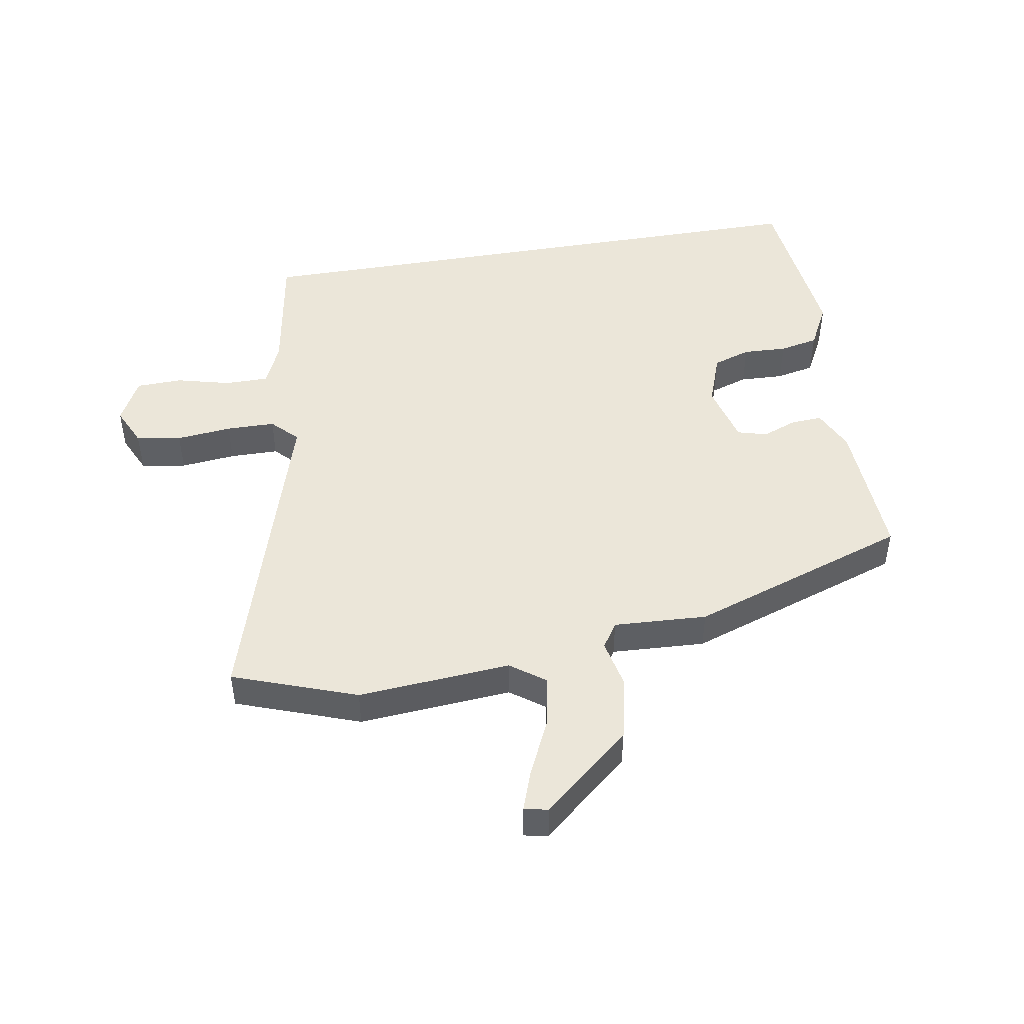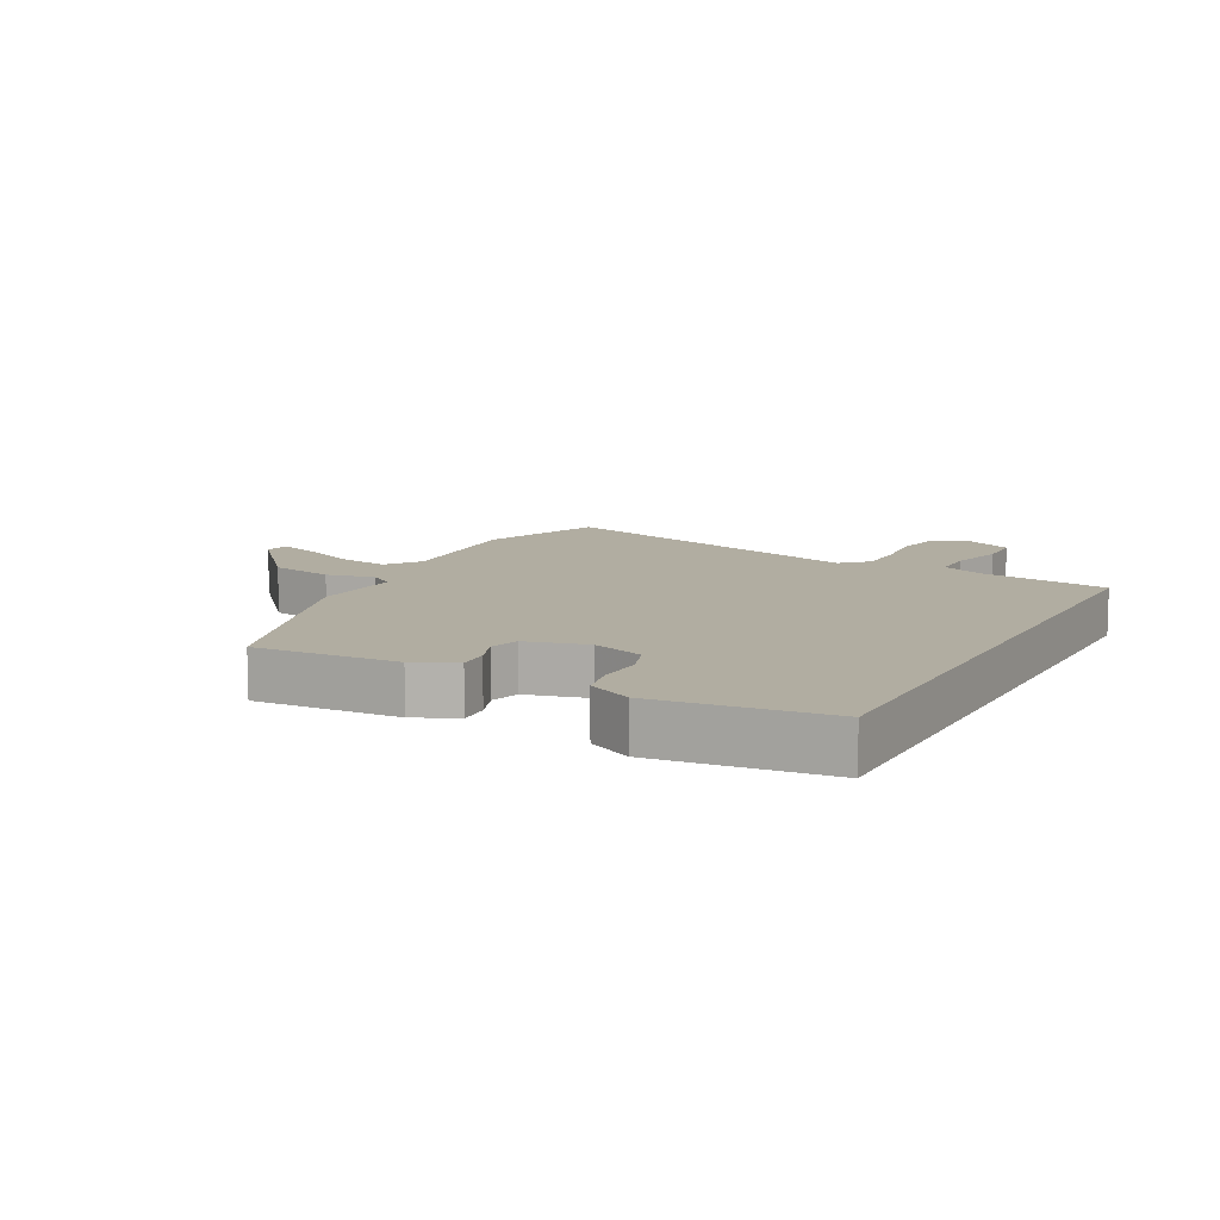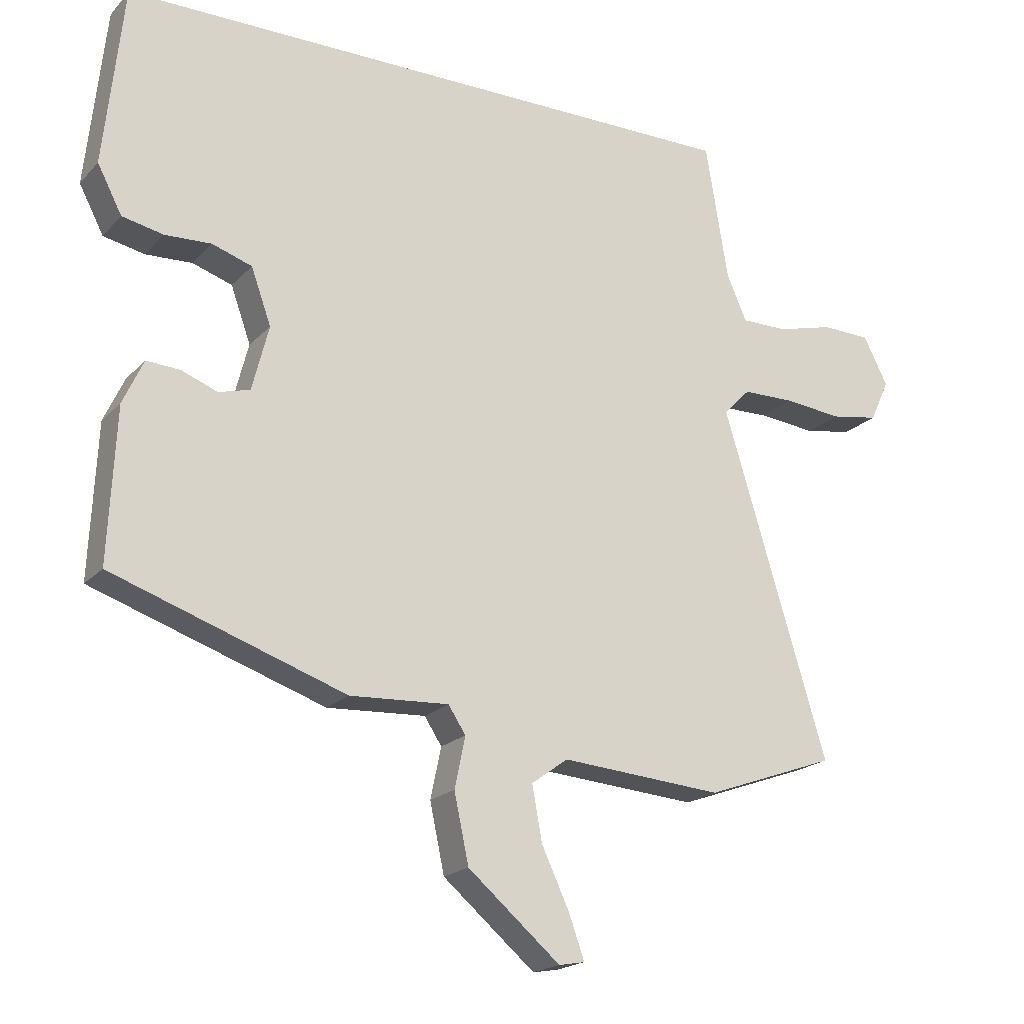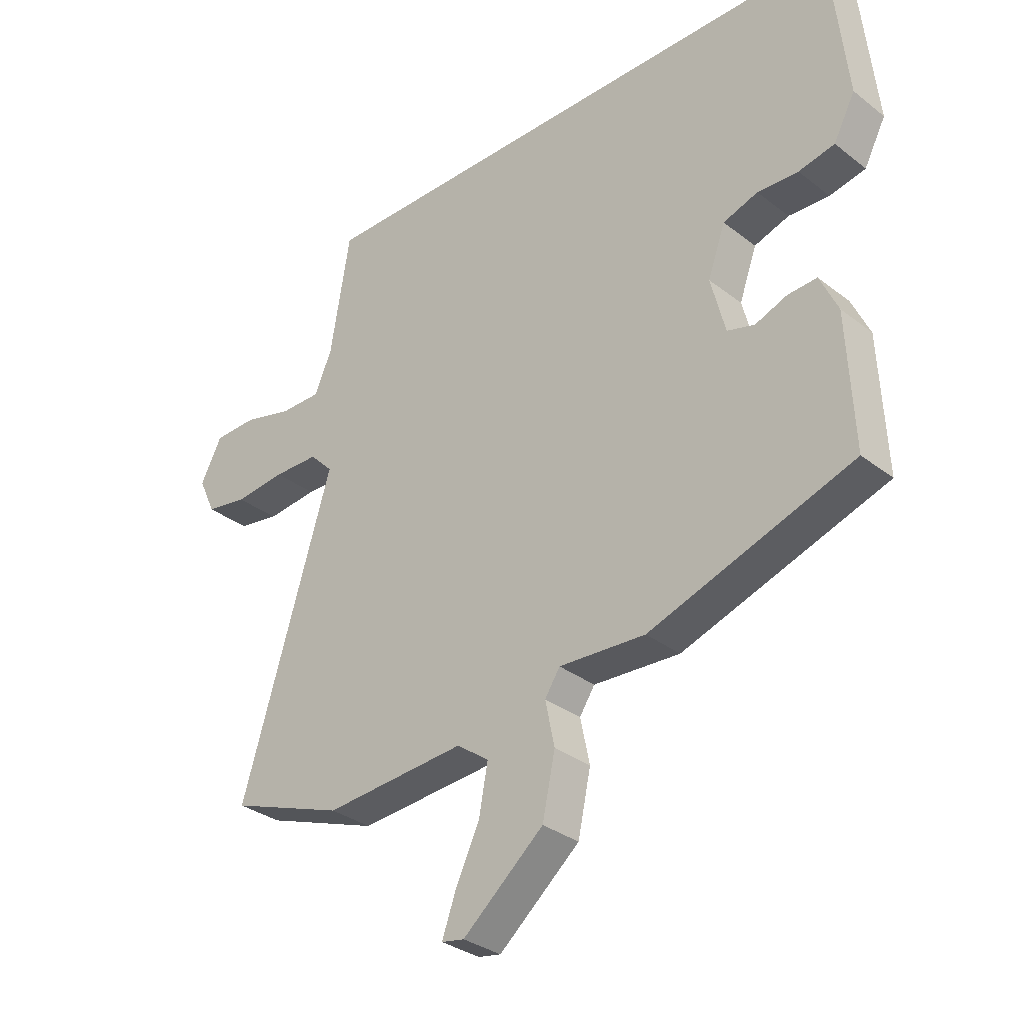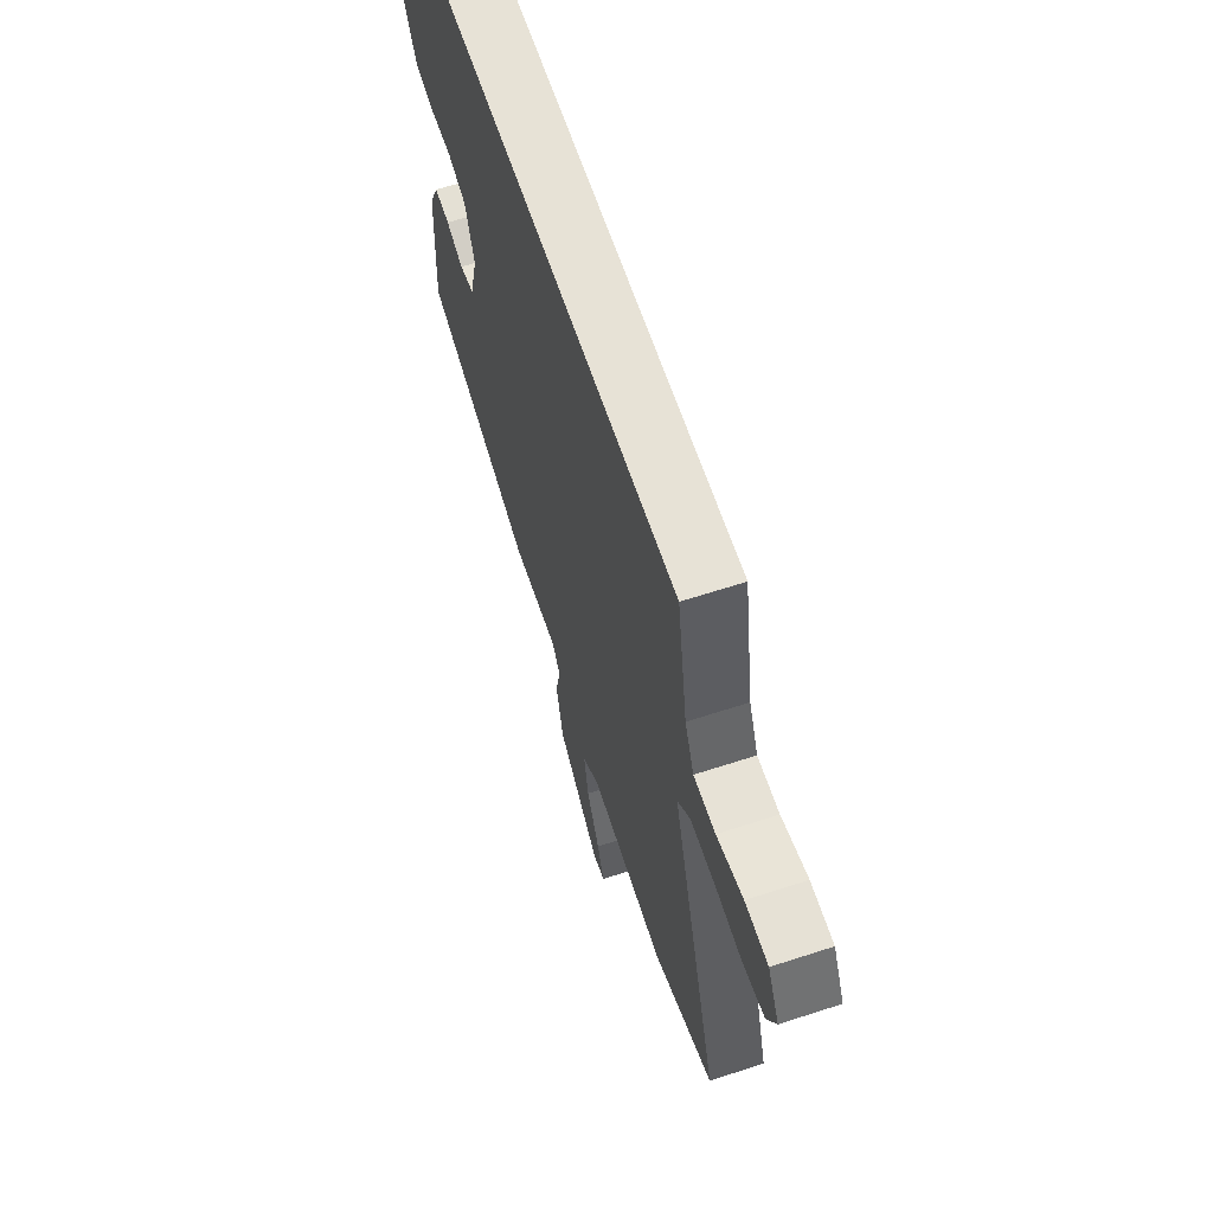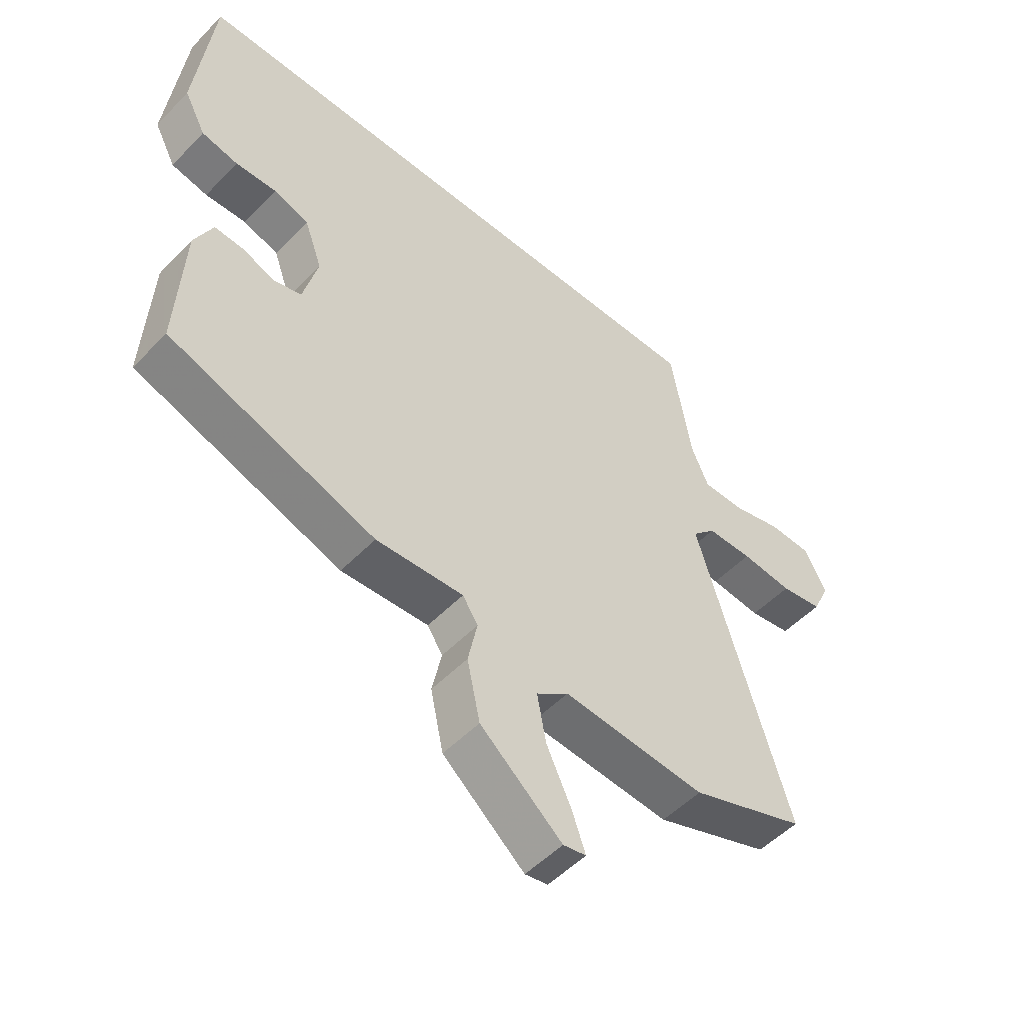
<metadata>
{"format":"obj","ext":"obj","renderer":"f3d","projection":"perspective","resolution":1024,"background":"white","views":[{"elev":47.2,"azim":170.3,"up":"+Y"},{"elev":10.3,"azim":-62.1,"up":"+Y"},{"elev":-19.6,"azim":-29.3,"up":"+Z"},{"elev":-32.0,"azim":-137.3,"up":"+Z"},{"elev":63.1,"azim":71.7,"up":"+Z"},{"elev":-51.6,"azim":-42.2,"up":"+Z"}]}
</metadata>
<code>
v -0.501 0.07 -0.341
v -0.49 0.07 -0.111
v -0.459 0.07 -0.044
v -0.409 0.07 -0.047
v -0.354 0.07 -0.068
v -0.307 0.07 -0.055
v -0.282 0.07 0.043
v -0.312 0.07 0.127
v -0.372 0.07 0.147
v -0.442 0.07 0.144
v -0.504 0.07 0.157
v -0.541 0.07 0.228
v -0.512 0.07 0.5
v 0.445 0.07 0.5
v 0.479 0.07 0.294
v 0.509 0.07 0.225
v 0.579 0.07 0.225
v 0.664 0.07 0.247
v 0.738 0.07 0.245
v 0.775 0.07 0.173
v 0.746 0.07 0.11
v 0.674 0.07 0.098
v 0.586 0.07 0.107
v 0.508 0.07 0.106
v 0.468 0.07 0.065
v 0.625 0.07 -0.455
v 0.428 0.07 -0.526
v 0.184 0.07 -0.507
v 0.129 0.07 -0.547
v 0.144 0.07 -0.629
v 0.186 0.07 -0.719
v 0.209 0.07 -0.784
v 0.17 0.07 -0.791
v 0.031 0.07 -0.673
v 0.009 0.07 -0.57
v 0.025 0.07 -0.493
v -0.001 0.07 -0.453
v -0.15 0.07 -0.461
v -0.501 0 -0.341
v -0.49 0 -0.111
v -0.459 0 -0.044
v -0.409 0 -0.047
v -0.354 0 -0.068
v -0.307 0 -0.055
v -0.282 0 0.043
v -0.312 0 0.127
v -0.372 0 0.147
v -0.442 0 0.144
v -0.504 0 0.157
v -0.541 0 0.228
v -0.512 0 0.5
v 0.445 0 0.5
v 0.479 0 0.294
v 0.509 0 0.225
v 0.579 0 0.225
v 0.664 0 0.247
v 0.738 0 0.245
v 0.775 0 0.173
v 0.746 0 0.11
v 0.674 0 0.098
v 0.586 0 0.107
v 0.508 0 0.106
v 0.468 0 0.065
v 0.625 0 -0.455
v 0.428 0 -0.526
v 0.184 0 -0.507
v 0.129 0 -0.547
v 0.144 0 -0.629
v 0.186 0 -0.719
v 0.209 0 -0.784
v 0.17 0 -0.791
v 0.031 0 -0.673
v 0.009 0 -0.57
v 0.025 0 -0.493
v -0.001 0 -0.453
v -0.15 0 -0.461
f 3 4 5
f 2 3 5
f 1 2 5
f 38 1 5
f 37 38 5
f 34 35 36
f 33 34 36
f 32 33 36
f 31 32 36
f 30 31 36
f 29 30 36 37
f 37 5 6
f 29 37 6
f 28 29 6
f 28 6 7
f 27 28 7
f 26 27 7
f 25 26 7
f 21 22 23
f 20 21 23
f 19 20 23
f 18 19 23
f 17 18 23
f 16 17 23 24
f 25 7 8
f 24 25 8
f 16 24 8
f 15 16 8
f 13 14 15
f 12 13 15
f 11 12 15
f 10 11 15
f 9 10 15
f 8 9 15
f 43 42 41
f 43 41 40
f 43 40 39
f 43 39 76
f 43 76 75
f 74 73 72
f 74 72 71
f 74 71 70
f 74 70 69
f 74 69 68
f 75 74 68 67
f 44 43 75
f 44 75 67
f 44 67 66
f 45 44 66
f 45 66 65
f 45 65 64
f 45 64 63
f 61 60 59
f 61 59 58
f 61 58 57
f 61 57 56
f 61 56 55
f 62 61 55 54
f 46 45 63
f 46 63 62
f 46 62 54
f 46 54 53
f 53 52 51
f 53 51 50
f 53 50 49
f 53 49 48
f 53 48 47
f 53 47 46
f 1 39 40 2
f 2 40 41 3
f 3 41 42 4
f 4 42 43 5
f 5 43 44 6
f 6 44 45 7
f 7 45 46 8
f 8 46 47 9
f 9 47 48 10
f 10 48 49 11
f 11 49 50 12
f 12 50 51 13
f 13 51 52 14
f 14 52 53 15
f 15 53 54 16
f 16 54 55 17
f 17 55 56 18
f 18 56 57 19
f 19 57 58 20
f 20 58 59 21
f 21 59 60 22
f 22 60 61 23
f 23 61 62 24
f 24 62 63 25
f 25 63 64 26
f 26 64 65 27
f 27 65 66 28
f 28 66 67 29
f 29 67 68 30
f 30 68 69 31
f 31 69 70 32
f 32 70 71 33
f 33 71 72 34
f 34 72 73 35
f 35 73 74 36
f 36 74 75 37
f 37 75 76 38
f 38 76 39 1

</code>
